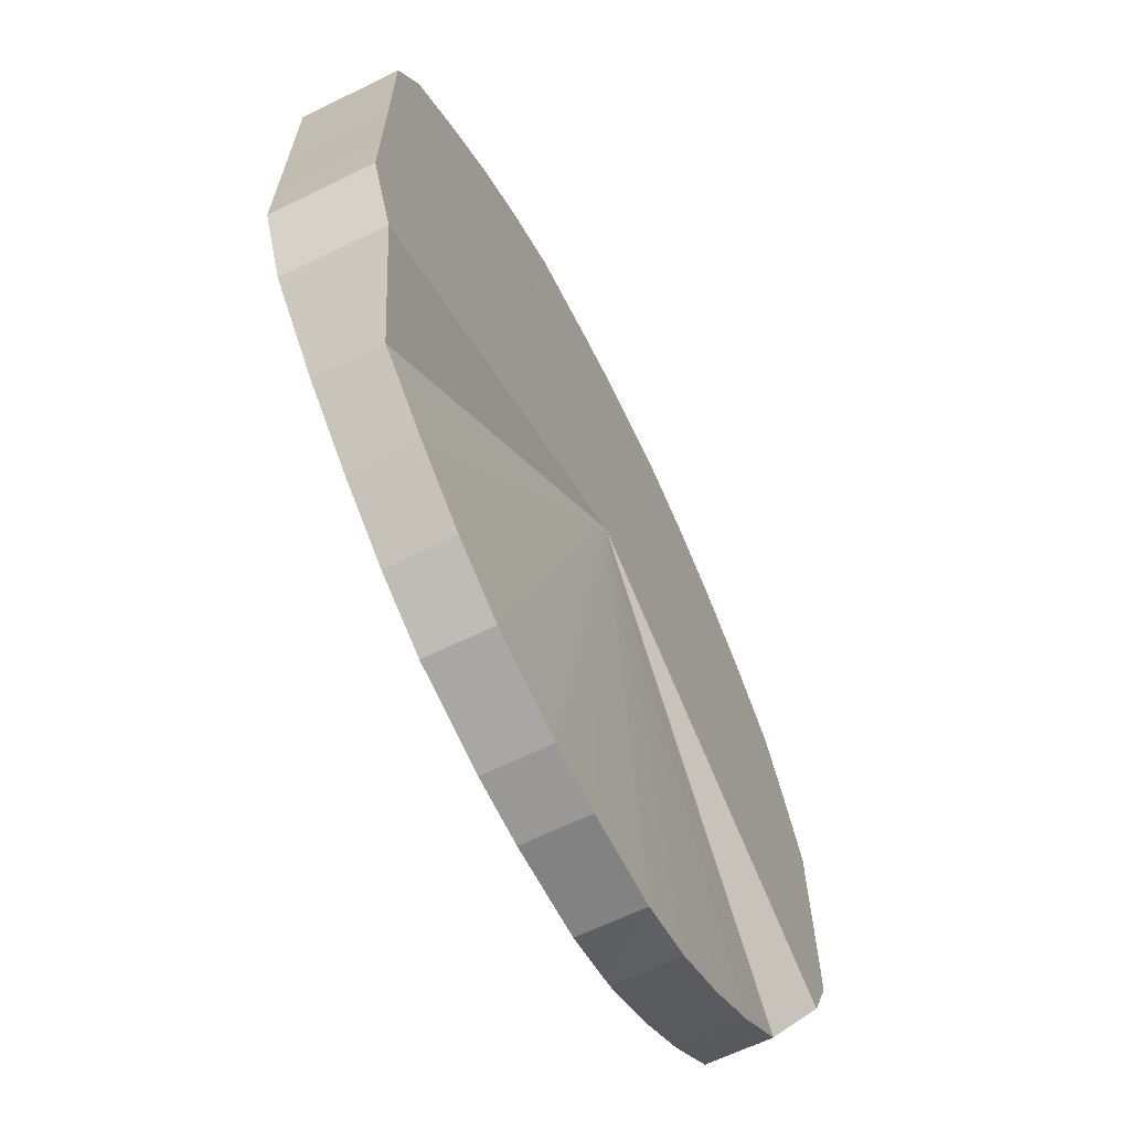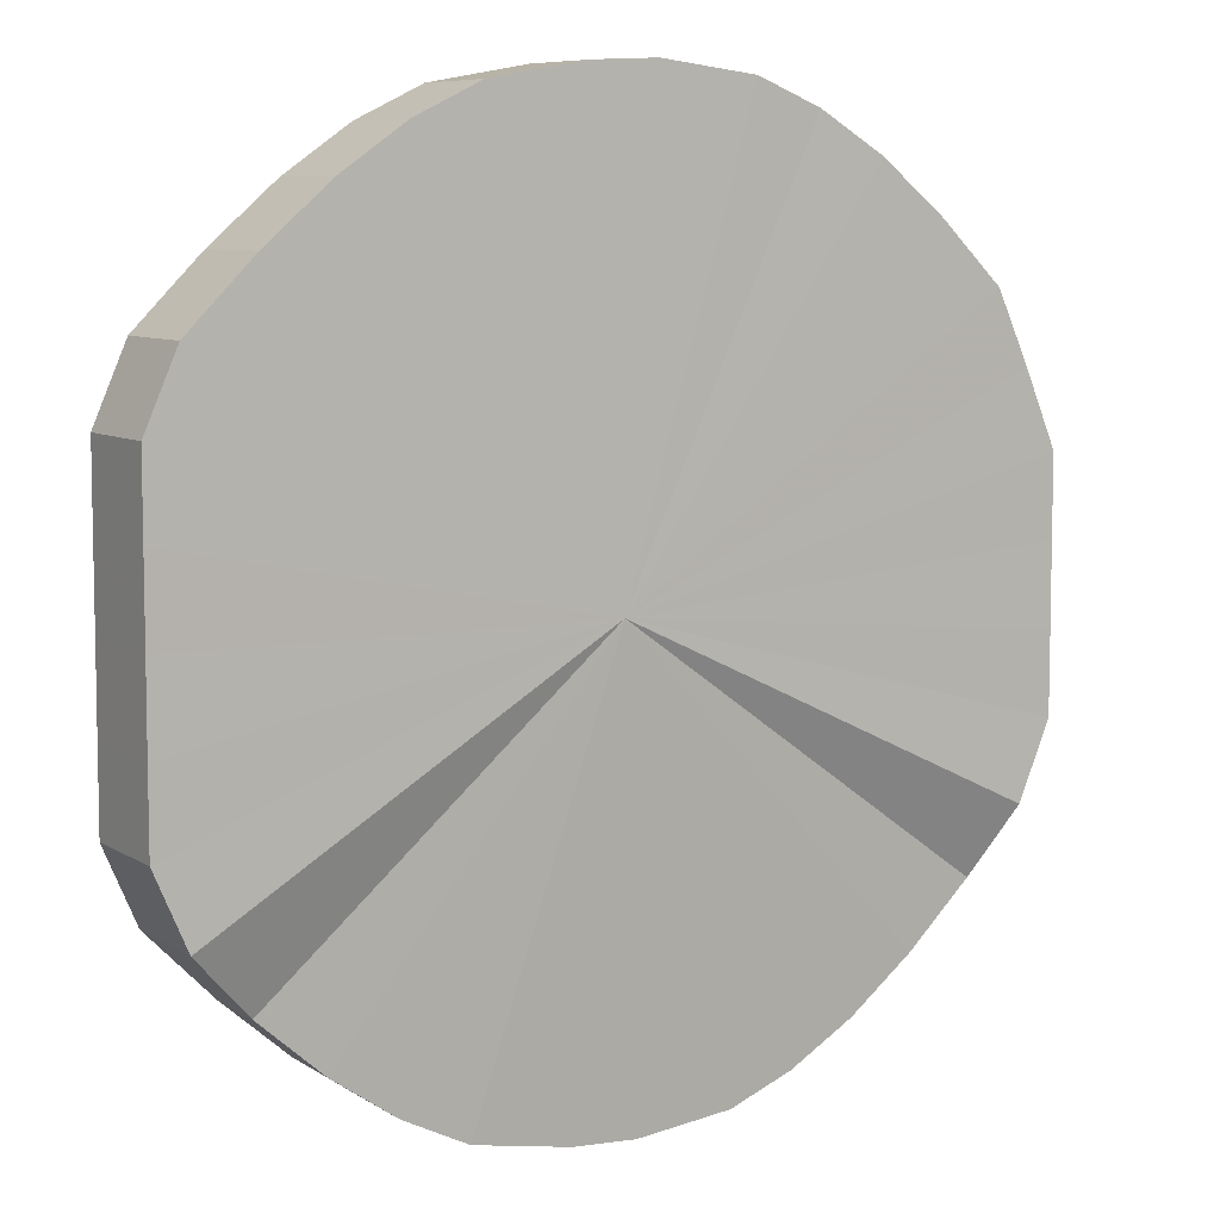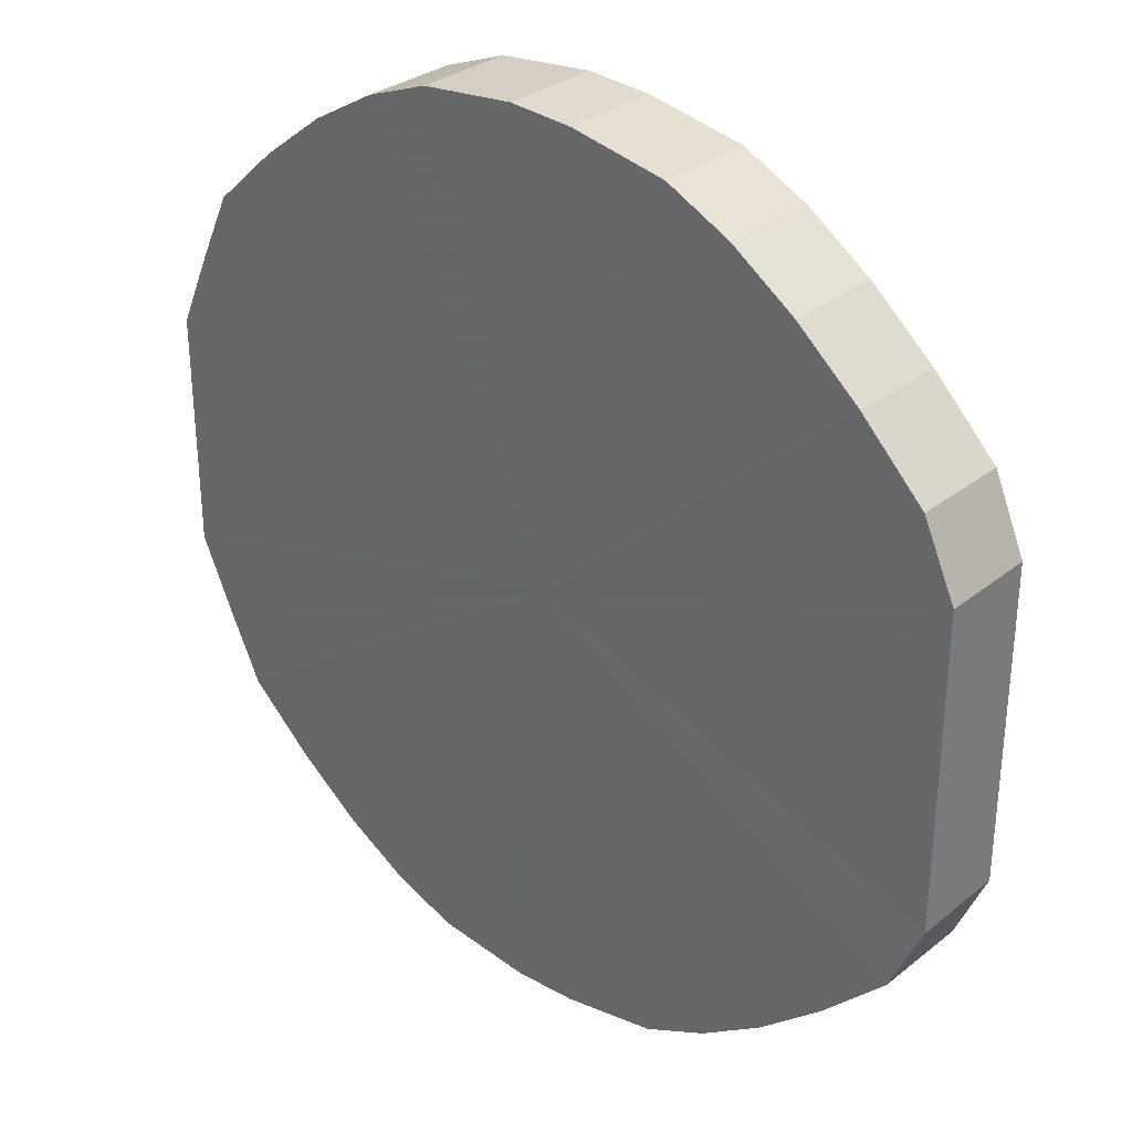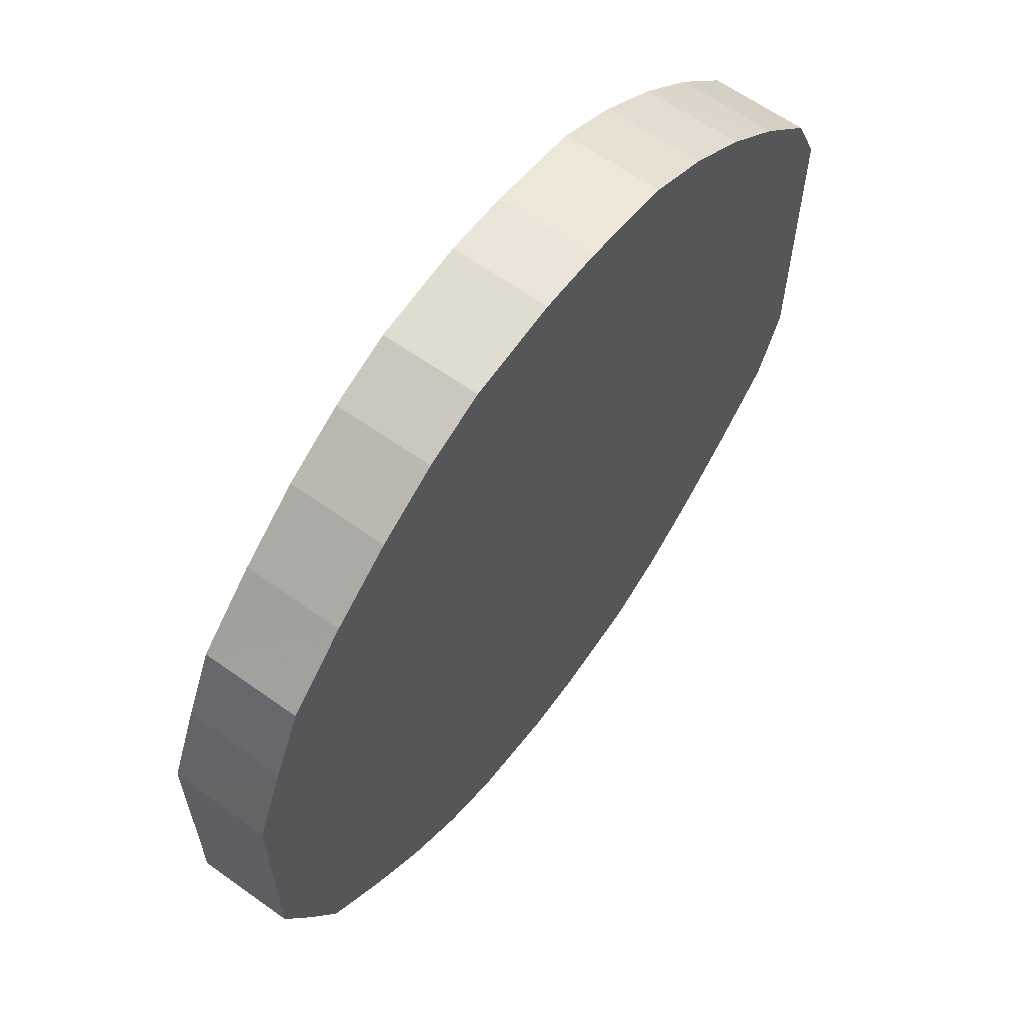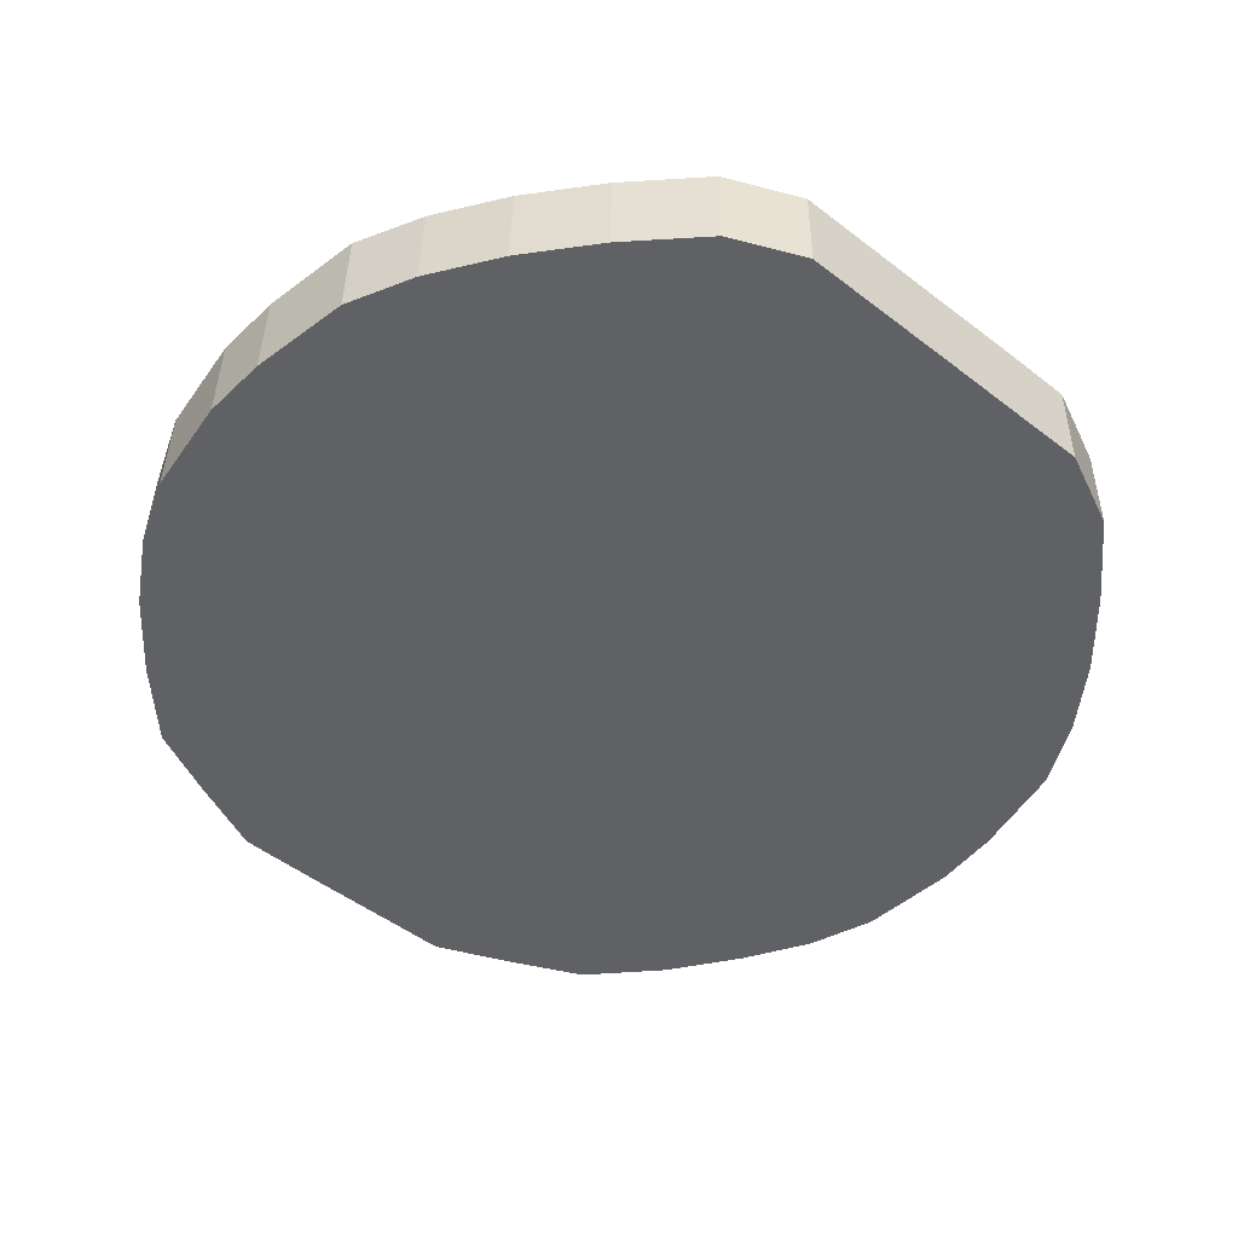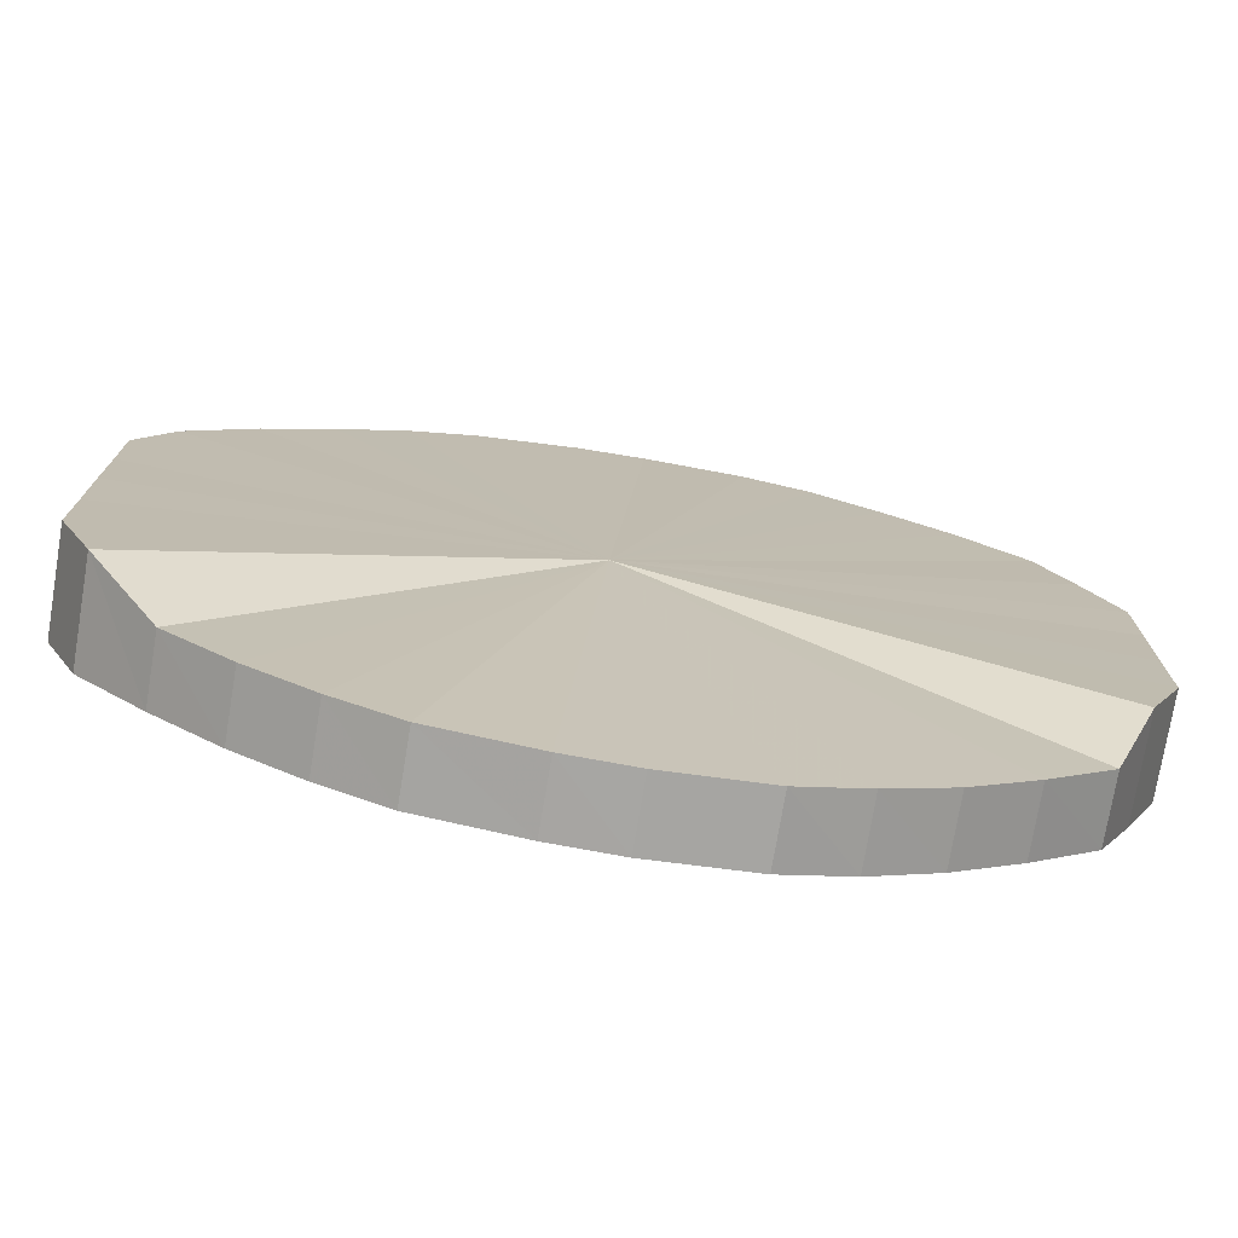
<metadata>
{"format":"obj","ext":"obj","renderer":"f3d","projection":"perspective","resolution":1024,"background":"white","views":[{"elev":-66.7,"azim":116.2,"up":"+Z"},{"elev":7.0,"azim":148.0,"up":"+Z"},{"elev":31.6,"azim":41.1,"up":"+Z"},{"elev":62.9,"azim":-53.7,"up":"+Z"},{"elev":-49.5,"azim":49.6,"up":"+Y"},{"elev":-75.6,"azim":170.6,"up":"+Z"}]}
</metadata>
<code>
o 26453
v 2201 1893 6.29
v 2201 1893 6.315
v 2201 1893 6.291
v 2201 1893 6.34
v 2201 1893 6.316
v 2201 1893 6.265
v 2201 1893 6.266
v 2201 1893 6.362
v 2201 1893 6.34
v 2201 1893 6.241
v 2201 1893 6.242
v 2201 1893 6.383
v 2201 1893 6.363
v 2201 1893 6.219
v 2201 1893 6.219
v 2201 1893 6.4
v 2201 1893 6.383
v 2201 1893 6.198
v 2201 1893 6.199
v 2201 1893 6.414
v 2201 1893 6.4
v 2201 1893 6.181
v 2201 1893 6.181
v 2201 1893 6.424
v 2201 1893 6.414
v 2201 1893 6.167
v 2201 1893 6.168
v 2201 1893 6.429
v 2201 1893 6.424
v 2201 1893 6.157
v 2201 1893 6.158
v 2201 1893 6.43
v 2201 1893 6.43
v 2201 1893 6.152
v 2201 1893 6.152
v 2201 1893 6.427
v 2201 1893 6.431
v 2201 1893 6.151
v 2201 1893 6.151
v 2201 1893 6.419
v 2201 1893 6.427
v 2201 1893 6.154
v 2201 1893 6.154
v 2201 1893 6.407
v 2201 1893 6.42
v 2201 1893 6.162
v 2201 1893 6.162
v 2201 1893 6.392
v 2201 1893 6.408
v 2201 1893 6.174
v 2201 1893 6.174
v 2201 1893 6.373
v 2201 1893 6.392
v 2201 1893 6.189
v 2201 1893 6.19
v 2201 1893 6.351
v 2201 1893 6.373
v 2201 1893 6.208
v 2201 1893 6.209
v 2201 1893 6.328
v 2201 1893 6.352
v 2201 1893 6.23
v 2201 1893 6.23
v 2201 1893 6.303
v 2201 1893 6.328
v 2201 1893 6.253
v 2201 1893 6.254
v 2201 1893 6.278
v 2201 1893 6.303
v 2201 1893 6.278
v 2201 1893 6.291
v 2201 1893 6.315
v 2201 1893 6.316
v 2201 1893 6.34
v 2201 1893 6.34
v 2201 1893 6.266
v 2201 1893 6.29
v 2201 1893 6.242
v 2201 1893 6.265
v 2201 1893 6.362
v 2201 1893 6.363
v 2201 1893 6.219
v 2201 1893 6.241
v 2201 1893 6.199
v 2201 1893 6.219
v 2201 1893 6.383
v 2201 1893 6.383
v 2201 1893 6.181
v 2201 1893 6.198
v 2201 1893 6.168
v 2201 1893 6.181
v 2201 1893 6.4
v 2201 1893 6.4
v 2201 1893 6.158
v 2201 1893 6.167
v 2201 1893 6.152
v 2201 1893 6.157
v 2201 1893 6.414
v 2201 1893 6.414
v 2201 1893 6.151
v 2201 1893 6.152
v 2201 1893 6.154
v 2201 1893 6.151
v 2201 1893 6.424
v 2201 1893 6.424
v 2201 1893 6.162
v 2201 1893 6.154
v 2201 1893 6.174
v 2201 1893 6.162
v 2201 1893 6.429
v 2201 1893 6.43
v 2201 1893 6.19
v 2201 1893 6.174
v 2201 1893 6.209
v 2201 1893 6.189
v 2201 1893 6.43
v 2201 1893 6.431
v 2201 1893 6.23
v 2201 1893 6.208
v 2201 1893 6.254
v 2201 1893 6.23
v 2201 1893 6.427
v 2201 1893 6.427
v 2201 1893 6.278
v 2201 1893 6.253
v 2201 1893 6.303
v 2201 1893 6.278
v 2201 1893 6.419
v 2201 1893 6.42
v 2201 1893 6.328
v 2201 1893 6.303
v 2201 1893 6.352
v 2201 1893 6.328
v 2201 1893 6.407
v 2201 1893 6.408
v 2201 1893 6.373
v 2201 1893 6.351
v 2201 1893 6.392
v 2201 1893 6.373
v 2201 1893 6.392
v 2201 1893 6.29
v 2201 1893 6.315
v 2201 1893 6.29
v 2201 1893 6.34
v 2201 1893 6.265
v 2201 1893 6.362
v 2201 1893 6.241
v 2201 1893 6.383
v 2201 1893 6.219
v 2201 1893 6.4
v 2201 1893 6.198
v 2201 1893 6.414
v 2201 1893 6.181
v 2201 1893 6.424
v 2201 1893 6.167
v 2201 1893 6.429
v 2201 1893 6.157
v 2201 1893 6.43
v 2201 1893 6.152
v 2201 1893 6.427
v 2201 1893 6.151
v 2201 1893 6.419
v 2201 1893 6.154
v 2201 1893 6.407
v 2201 1893 6.162
v 2201 1893 6.392
v 2201 1893 6.174
v 2201 1893 6.373
v 2201 1893 6.189
v 2201 1893 6.351
v 2201 1893 6.208
v 2201 1893 6.328
v 2201 1893 6.23
v 2201 1893 6.303
v 2201 1893 6.253
v 2201 1893 6.278
v 2201 1893 6.291
v 2201 1893 6.291
v 2201 1893 6.316
v 2201 1893 6.266
v 2201 1893 6.34
v 2201 1893 6.242
v 2201 1893 6.363
v 2201 1893 6.219
v 2201 1893 6.383
v 2201 1893 6.199
v 2201 1893 6.4
v 2201 1893 6.181
v 2201 1893 6.414
v 2201 1893 6.168
v 2201 1893 6.424
v 2201 1893 6.158
v 2201 1893 6.43
v 2201 1893 6.152
v 2201 1893 6.431
v 2201 1893 6.151
v 2201 1893 6.427
v 2201 1893 6.154
v 2201 1893 6.42
v 2201 1893 6.162
v 2201 1893 6.408
v 2201 1893 6.174
v 2201 1893 6.392
v 2201 1893 6.19
v 2201 1893 6.373
v 2201 1893 6.209
v 2201 1893 6.352
v 2201 1893 6.23
v 2201 1893 6.328
v 2201 1893 6.254
v 2201 1893 6.303
v 2201 1893 6.278
f 1 2 3
f 2 4 5
f 6 1 7
f 4 8 9
f 10 6 11
f 8 12 13
f 14 10 15
f 12 16 17
f 18 14 19
f 16 20 21
f 22 18 23
f 20 24 25
f 26 22 27
f 24 28 29
f 30 26 31
f 28 32 33
f 34 30 35
f 32 36 37
f 38 34 39
f 36 40 41
f 42 38 43
f 40 44 45
f 46 42 47
f 44 48 49
f 50 46 51
f 48 52 53
f 54 50 55
f 52 56 57
f 58 54 59
f 56 60 61
f 62 58 63
f 60 64 65
f 66 62 67
f 64 68 69
f 68 66 70
f 71 72 73
f 73 74 75
f 76 77 71
f 78 79 76
f 75 80 81
f 82 83 78
f 84 85 82
f 81 86 87
f 88 89 84
f 90 91 88
f 87 92 93
f 94 95 90
f 96 97 94
f 93 98 99
f 100 101 96
f 102 103 100
f 99 104 105
f 106 107 102
f 108 109 106
f 105 110 111
f 112 113 108
f 114 115 112
f 111 116 117
f 118 119 114
f 120 121 118
f 117 122 123
f 124 125 120
f 126 127 124
f 123 128 129
f 130 131 126
f 132 133 130
f 129 134 135
f 136 137 132
f 138 139 136
f 135 140 138
f 141 142 143
f 141 144 142
f 141 143 145
f 141 146 144
f 141 145 147
f 141 148 146
f 141 147 149
f 141 150 148
f 141 149 151
f 141 152 150
f 141 151 153
f 141 154 152
f 141 153 155
f 141 156 154
f 141 155 157
f 141 158 156
f 141 157 159
f 141 160 158
f 141 159 161
f 141 162 160
f 141 161 163
f 141 164 162
f 141 163 165
f 141 166 164
f 141 165 167
f 141 168 166
f 141 167 169
f 141 170 168
f 141 169 171
f 141 172 170
f 141 171 173
f 141 174 172
f 141 173 175
f 141 176 174
f 141 175 176
f 177 178 179
f 177 180 178
f 177 179 181
f 177 182 180
f 177 181 183
f 177 184 182
f 177 183 185
f 177 186 184
f 177 185 187
f 177 188 186
f 177 187 189
f 177 190 188
f 177 189 191
f 177 192 190
f 177 191 193
f 177 194 192
f 177 193 195
f 177 196 194
f 177 195 197
f 177 198 196
f 177 197 199
f 177 200 198
f 177 199 201
f 177 202 200
f 177 201 203
f 177 204 202
f 177 203 205
f 177 206 204
f 177 205 207
f 177 208 206
f 177 207 209
f 177 210 208
f 177 209 211
f 177 212 210
f 177 211 212

</code>
